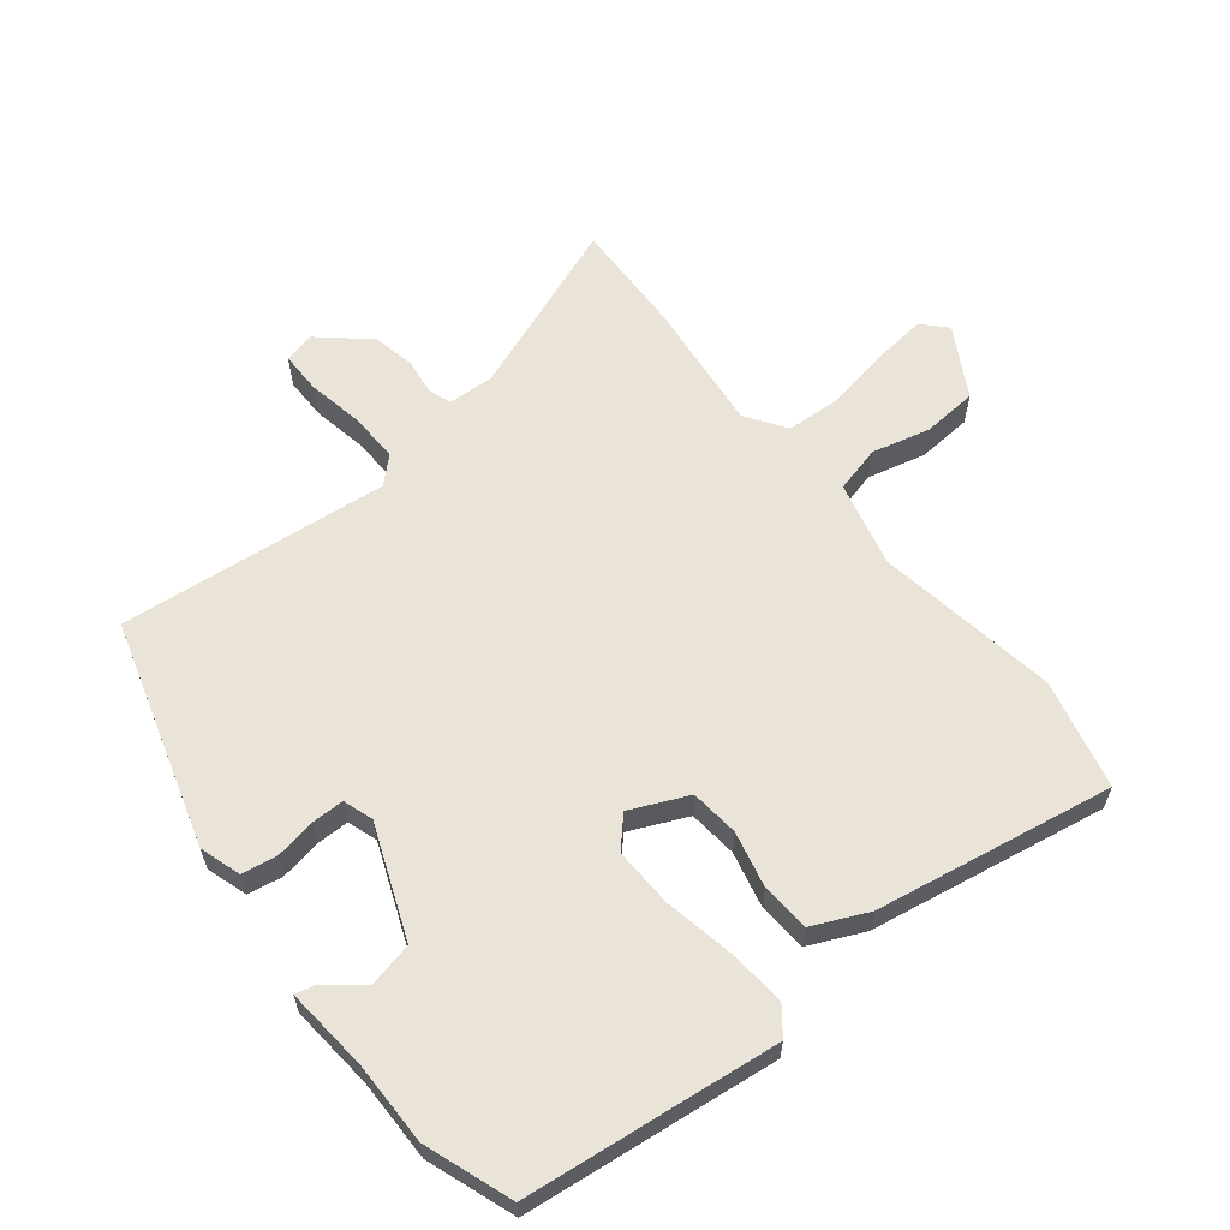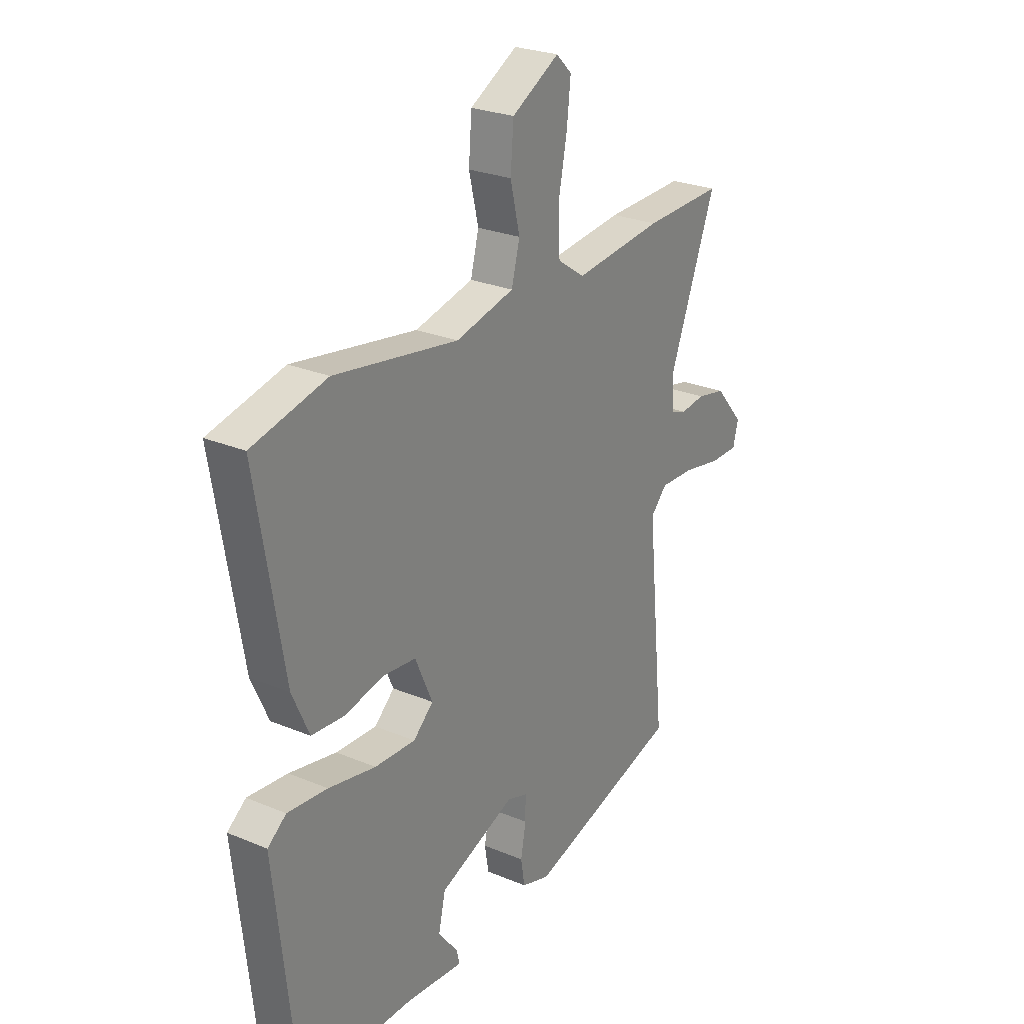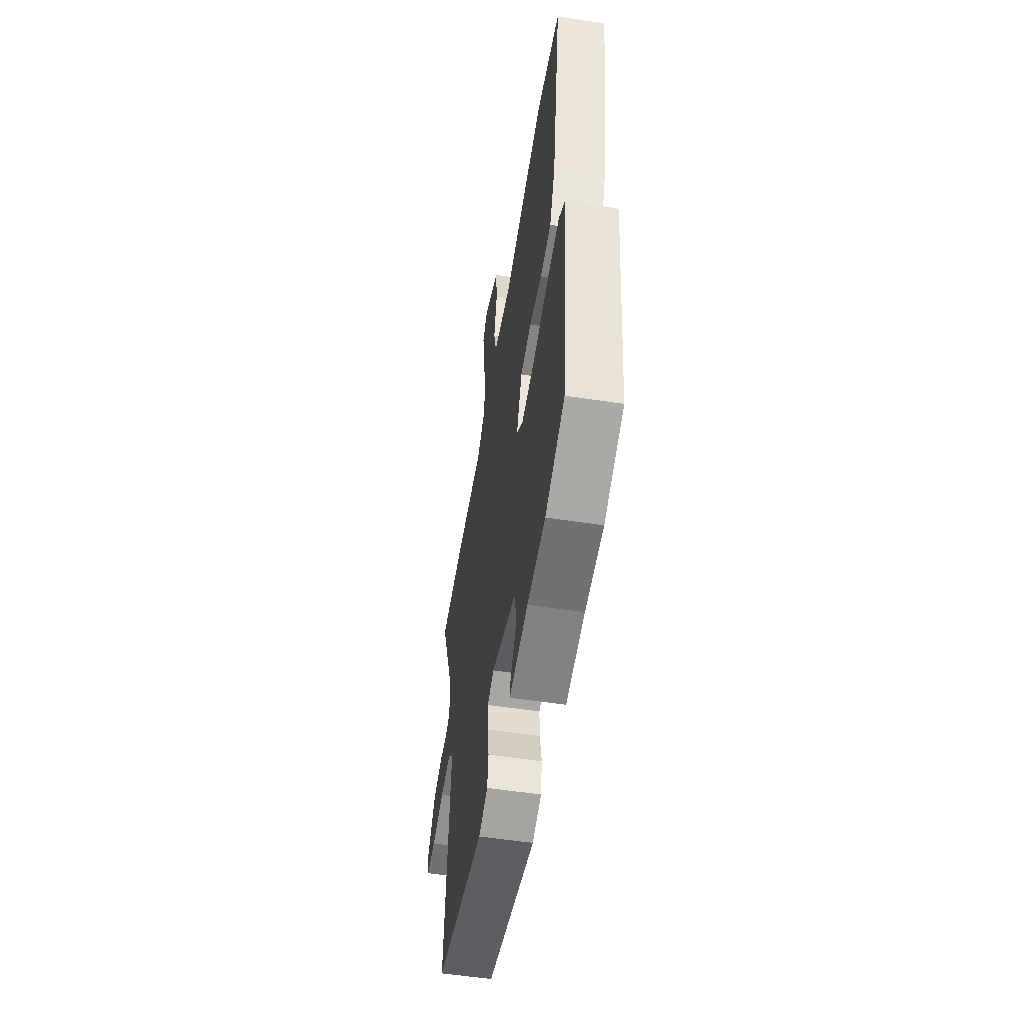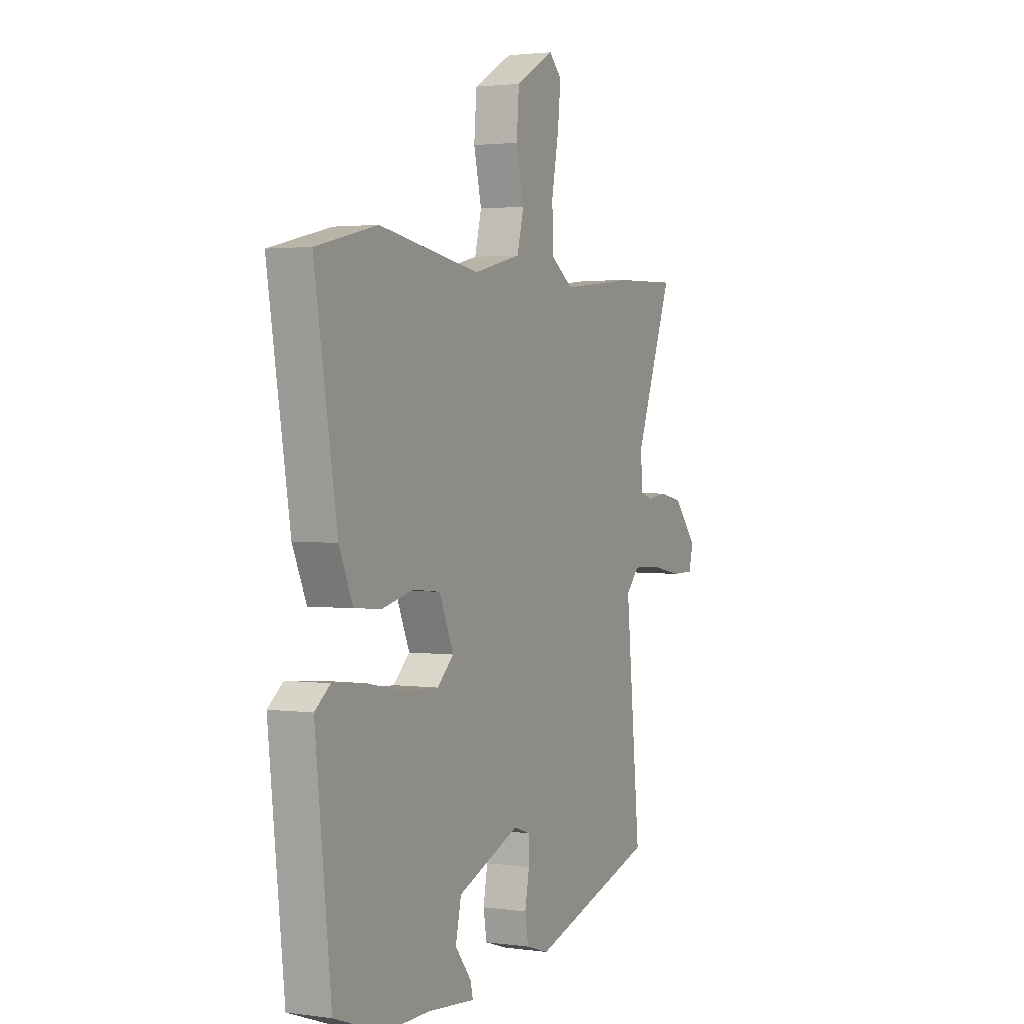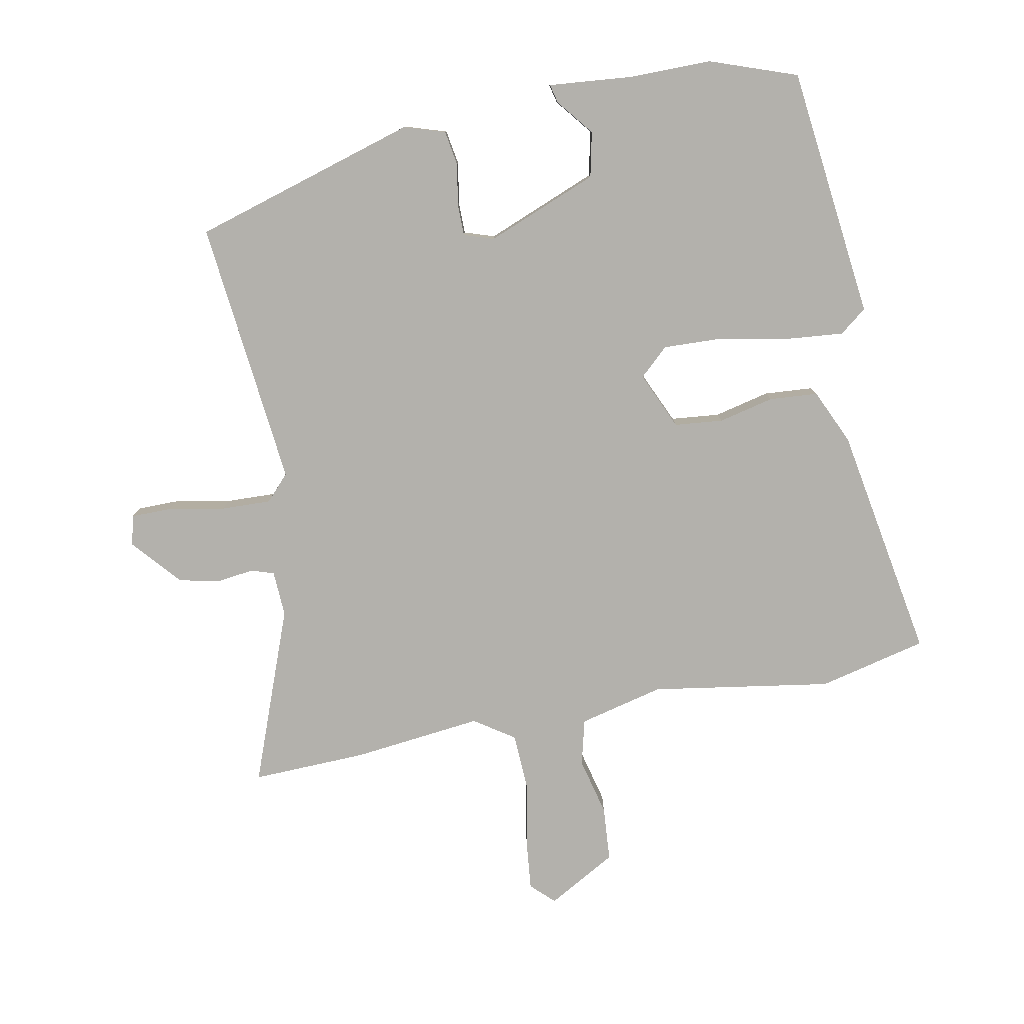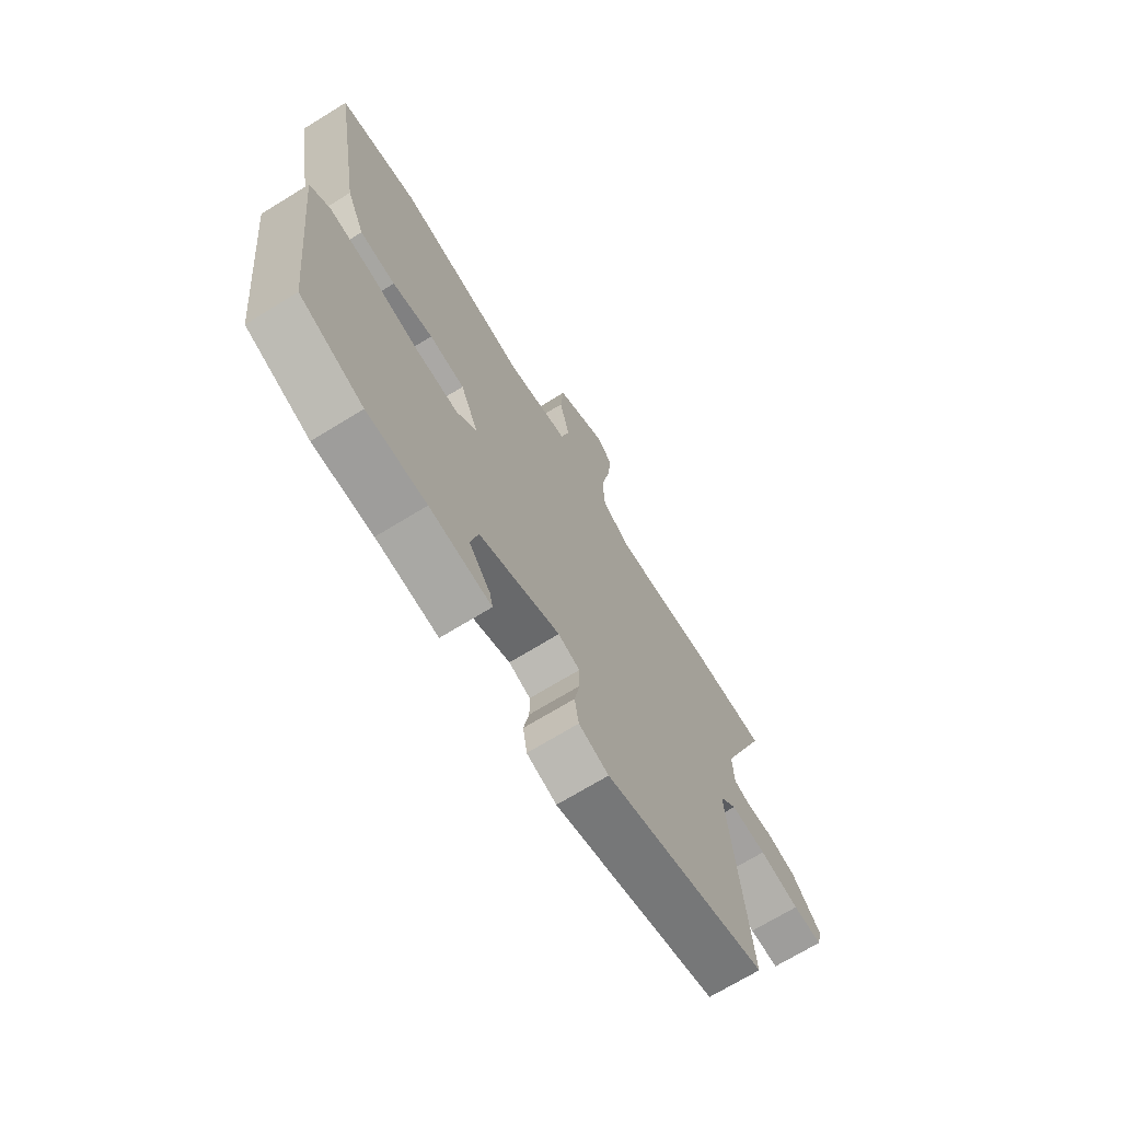
<metadata>
{"format":"obj","ext":"obj","renderer":"f3d","projection":"perspective","resolution":1024,"background":"white","views":[{"elev":61.0,"azim":-128.2,"up":"+Y"},{"elev":26.0,"azim":-56.4,"up":"+Z"},{"elev":-55.3,"azim":-99.1,"up":"+Z"},{"elev":2.2,"azim":-64.1,"up":"+Z"},{"elev":-79.1,"azim":-168.8,"up":"+Y"},{"elev":-70.6,"azim":-58.5,"up":"+Z"}]}
</metadata>
<code>
v -0.549 0.07 0.489
v -0.377 0.07 0.529
v -0.091 0.07 0.482
v 0.044 0.07 0.514
v 0.063 0.07 0.587
v 0.041 0.07 0.679
v 0.048 0.07 0.766
v 0.158 0.07 0.827
v 0.194 0.07 0.792
v 0.185 0.07 0.709
v 0.165 0.07 0.607
v 0.169 0.07 0.519
v 0.232 0.07 0.476
v 0.438 0.07 0.498
v 0.621 0.07 0.503
v 0.514 0.07 0.225
v 0.517 0.07 0.152
v 0.553 0.07 0.14
v 0.61 0.07 0.147
v 0.677 0.07 0.133
v 0.743 0.07 0.056
v 0.731 0.07 0.008
v 0.666 0.07 0.008
v 0.577 0.07 0.025
v 0.498 0.07 0.028
v 0.46 0.07 -0.012
v 0.502 0.07 -0.437
v 0.145 0.07 -0.541
v 0.08 0.07 -0.52
v 0.071 0.07 -0.465
v 0.083 0.07 -0.4
v 0.083 0.07 -0.349
v 0.036 0.07 -0.333
v -0.141 0.07 -0.402
v -0.157 0.07 -0.473
v -0.111 0.07 -0.531
v -0.104 0.07 -0.561
v -0.238 0.07 -0.548
v -0.367 0.07 -0.548
v -0.505 0.07 -0.498
v -0.549 0.07 -0.098
v -0.506 0.07 -0.065
v -0.414 0.07 -0.074
v -0.305 0.07 -0.096
v -0.211 0.07 -0.1
v -0.165 0.07 -0.058
v -0.205 0.07 0.033
v -0.282 0.07 0.041
v -0.37 0.07 0.021
v -0.447 0.07 0.027
v -0.486 0.07 0.114
v -0.549 0 0.489
v -0.377 0 0.529
v -0.091 0 0.482
v 0.044 0 0.514
v 0.063 0 0.587
v 0.041 0 0.679
v 0.048 0 0.766
v 0.158 0 0.827
v 0.194 0 0.792
v 0.185 0 0.709
v 0.165 0 0.607
v 0.169 0 0.519
v 0.232 0 0.476
v 0.438 0 0.498
v 0.621 0 0.503
v 0.514 0 0.225
v 0.517 0 0.152
v 0.553 0 0.14
v 0.61 0 0.147
v 0.677 0 0.133
v 0.743 0 0.056
v 0.731 0 0.008
v 0.666 0 0.008
v 0.577 0 0.025
v 0.498 0 0.028
v 0.46 0 -0.012
v 0.502 0 -0.437
v 0.145 0 -0.541
v 0.08 0 -0.52
v 0.071 0 -0.465
v 0.083 0 -0.4
v 0.083 0 -0.349
v 0.036 0 -0.333
v -0.141 0 -0.402
v -0.157 0 -0.473
v -0.111 0 -0.531
v -0.104 0 -0.561
v -0.238 0 -0.548
v -0.367 0 -0.548
v -0.505 0 -0.498
v -0.549 0 -0.098
v -0.506 0 -0.065
v -0.414 0 -0.074
v -0.305 0 -0.096
v -0.211 0 -0.1
v -0.165 0 -0.058
v -0.205 0 0.033
v -0.282 0 0.041
v -0.37 0 0.021
v -0.447 0 0.027
v -0.486 0 0.114
f 1 2 3
f 51 1 3
f 50 51 3
f 49 50 3
f 48 49 3
f 47 48 3 4
f 46 47 4
f 42 43 44
f 41 42 44
f 40 41 44
f 39 40 44
f 38 39 44
f 38 44 45
f 35 36 37 38
f 38 45 46
f 35 38 46
f 34 35 46
f 29 30 31
f 28 29 31
f 27 28 31
f 26 27 31
f 25 26 31 32
f 22 23 24
f 21 22 24
f 20 21 24
f 19 20 24
f 18 19 24
f 17 18 24 25
f 25 32 33
f 17 25 33
f 16 17 33
f 33 34 46
f 16 33 46
f 15 16 46
f 14 15 46
f 13 14 46
f 9 10 11
f 8 9 11
f 7 8 11
f 6 7 11
f 5 6 11
f 12 13 46 4
f 4 5 11 12
f 54 53 52
f 54 52 102
f 54 102 101
f 54 101 100
f 54 100 99
f 55 54 99 98
f 55 98 97
f 95 94 93
f 95 93 92
f 95 92 91
f 95 91 90
f 95 90 89
f 96 95 89
f 89 88 87 86
f 97 96 89
f 97 89 86
f 97 86 85
f 82 81 80
f 82 80 79
f 82 79 78
f 82 78 77
f 83 82 77 76
f 75 74 73
f 75 73 72
f 75 72 71
f 75 71 70
f 75 70 69
f 76 75 69 68
f 84 83 76
f 84 76 68
f 84 68 67
f 97 85 84
f 97 84 67
f 97 67 66
f 97 66 65
f 97 65 64
f 62 61 60
f 62 60 59
f 62 59 58
f 62 58 57
f 62 57 56
f 55 97 64 63
f 63 62 56 55
f 1 52 53 2
f 2 53 54 3
f 3 54 55 4
f 4 55 56 5
f 5 56 57 6
f 6 57 58 7
f 7 58 59 8
f 8 59 60 9
f 9 60 61 10
f 10 61 62 11
f 11 62 63 12
f 12 63 64 13
f 13 64 65 14
f 14 65 66 15
f 15 66 67 16
f 16 67 68 17
f 17 68 69 18
f 18 69 70 19
f 19 70 71 20
f 20 71 72 21
f 21 72 73 22
f 22 73 74 23
f 23 74 75 24
f 24 75 76 25
f 25 76 77 26
f 26 77 78 27
f 27 78 79 28
f 28 79 80 29
f 29 80 81 30
f 30 81 82 31
f 31 82 83 32
f 32 83 84 33
f 33 84 85 34
f 34 85 86 35
f 35 86 87 36
f 36 87 88 37
f 37 88 89 38
f 38 89 90 39
f 39 90 91 40
f 40 91 92 41
f 41 92 93 42
f 42 93 94 43
f 43 94 95 44
f 44 95 96 45
f 45 96 97 46
f 46 97 98 47
f 47 98 99 48
f 48 99 100 49
f 49 100 101 50
f 50 101 102 51
f 51 102 52 1

</code>
